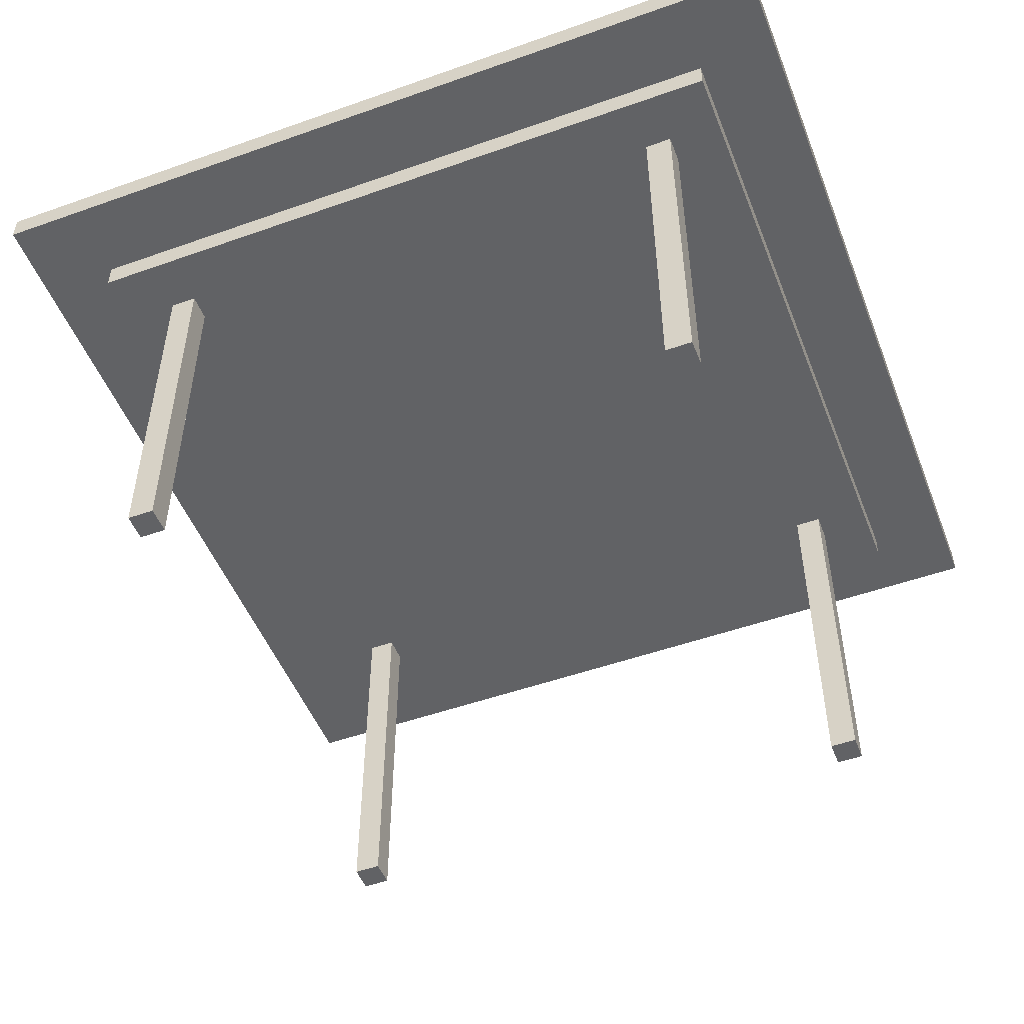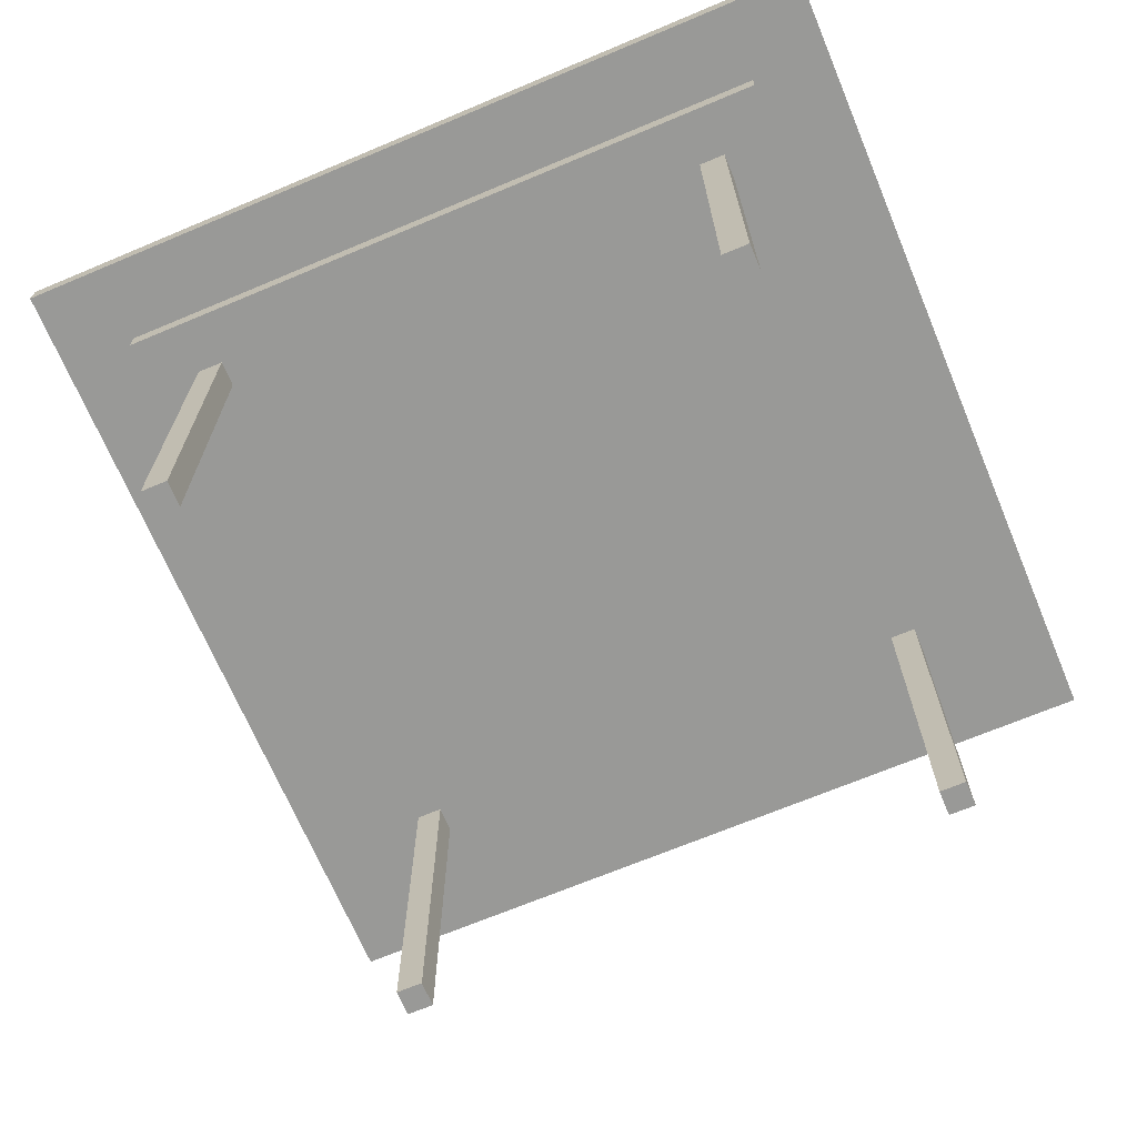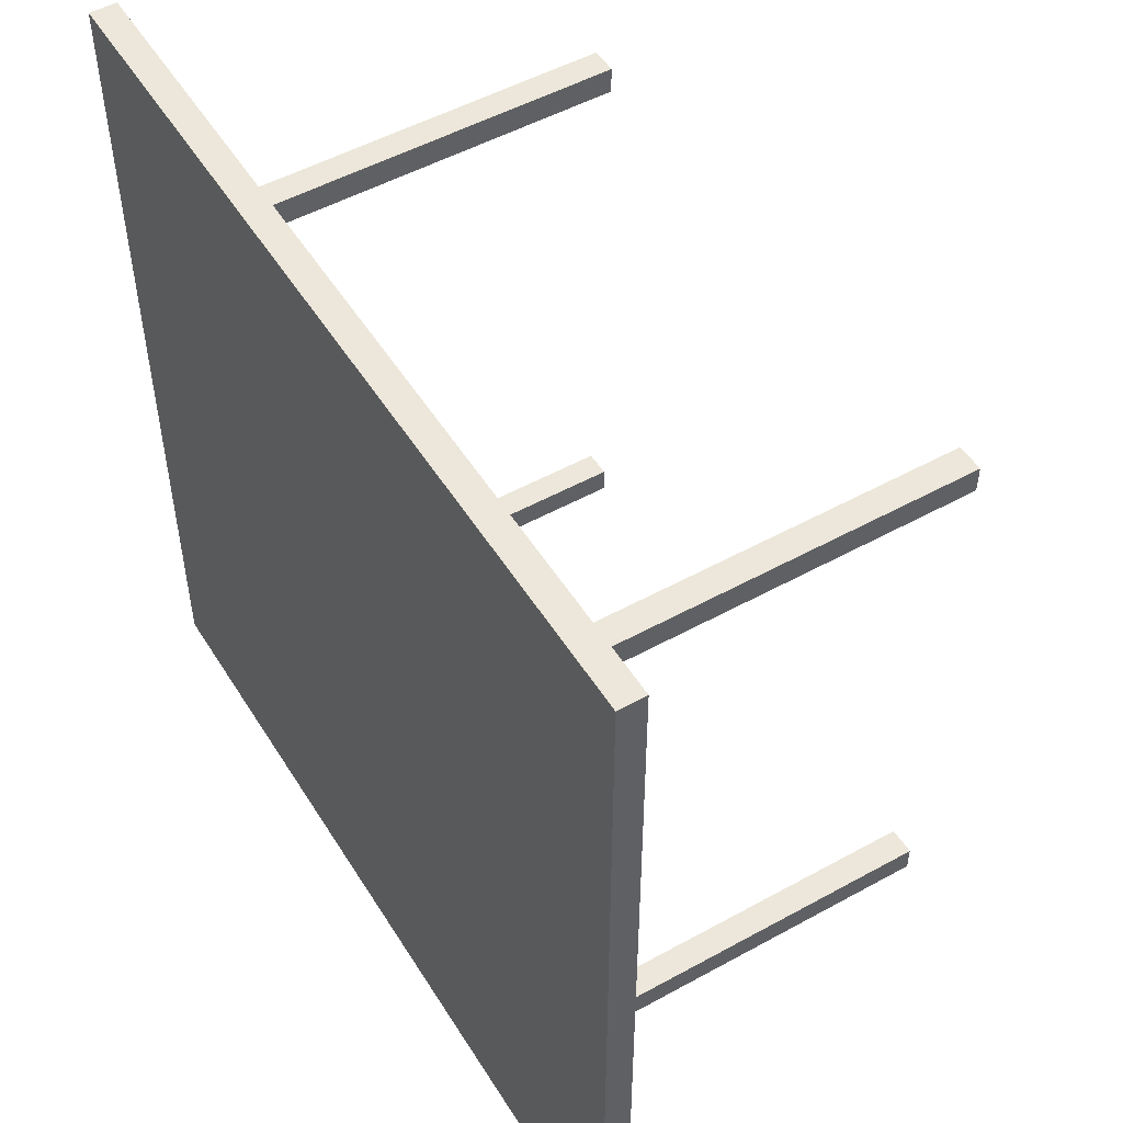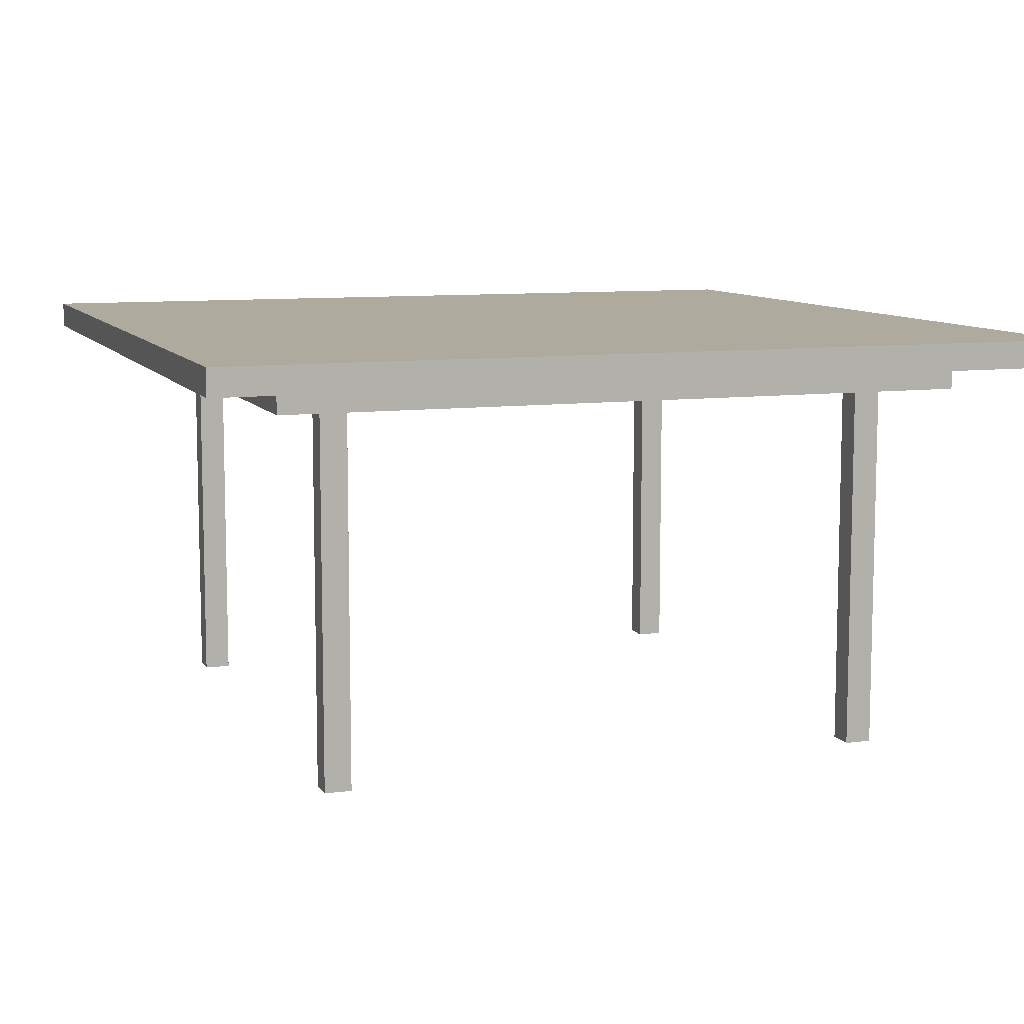
<metadata>
{"format":"obj","ext":"obj","renderer":"f3d","projection":"perspective","resolution":1024,"background":"white","views":[{"elev":-50.6,"azim":21.2,"up":"+Y"},{"elev":-68.8,"azim":-67.2,"up":"+Y"},{"elev":51.1,"azim":-121.0,"up":"+Z"},{"elev":9.2,"azim":70.7,"up":"+Y"}]}
</metadata>
<code>
o
v -1.6 1.5 1.6
v -1.6 1.5 1.5
v -1.6 1.5 1.4
v -1.6 1.5 1.1
v -1.6 1.5 1
v -1.6 1.5 0.5
v -1.6 1.5 0.4
v -1.6 1.5 -0.2
v -1.6 1.5 -0.3
v -1.6 1.5 -0.8
v -1.6 1.5 -0.9
v -1.6 1.5 -1.3
v -1.6 1.5 -1.4
v -1.6 1.5 -1.6
v -1.6 1.6 1.6
v -1.6 1.6 1.5
v -1.6 1.6 1.4
v -1.6 1.6 1.1
v -1.6 1.6 1
v -1.6 1.6 0.5
v -1.6 1.6 0.4
v -1.6 1.6 -0.2
v -1.6 1.6 -0.3
v -1.6 1.6 -0.8
v -1.6 1.6 -0.9
v -1.6 1.6 -1.3
v -1.6 1.6 -1.4
v -1.6 1.6 -1.6
v -1.3 1.4 1.3
v -1.3 1.4 -1.3
v -1.3 1.5 1.3
v -1.3 1.5 1.1
v -1.3 1.5 1
v -1.3 1.5 0.5
v -1.3 1.5 0.4
v -1.3 1.5 -0.2
v -1.3 1.5 -0.3
v -1.3 1.5 -0.8
v -1.3 1.5 -0.9
v -1.3 1.5 -1.3
v -1.1 0 1.1
v -1.1 0 1
v -1.1 0 -1
v -1.1 0 -1.1
v -1.1 0.1 1.1
v -1.1 0.1 1
v -1.1 0.1 -1
v -1.1 0.1 -1.1
v -1.1 1.3 1.1
v -1.1 1.3 1
v -1.1 1.3 -1
v -1.1 1.3 -1.1
v -1.1 1.4 1.1
v -1.1 1.4 1
v -1.1 1.4 -1
v -1.1 1.4 -1.1
v 1 0 1.1
v 1 0 1
v 1 0 -1
v 1 0 -1.1
v 1 0.1 1.1
v 1 0.1 1
v 1 0.1 -1
v 1 0.1 -1.1
v 1 1.3 1.1
v 1 1.3 1
v 1 1.3 -1
v 1 1.3 -1.1
v 1 1.4 1.1
v 1 1.4 1
v 1 1.4 -1
v 1 1.4 -1.1
v -1 0 1.1
v -1 0 1
v -1 0 -1
v -1 0 -1.1
v -1 0.1 1.1
v -1 0.1 1
v -1 0.1 -1
v -1 0.1 -1.1
v -1 1.3 1.1
v -1 1.3 1
v -1 1.3 -1
v -1 1.3 -1.1
v -1 1.4 1.1
v -1 1.4 1
v -1 1.4 -1
v -1 1.4 -1.1
v 1.1 0 1.1
v 1.1 0 1
v 1.1 0 -1
v 1.1 0 -1.1
v 1.1 0.1 1.1
v 1.1 0.1 1
v 1.1 0.1 -1
v 1.1 0.1 -1.1
v 1.1 1.3 1.1
v 1.1 1.3 1
v 1.1 1.3 -1
v 1.1 1.3 -1.1
v 1.1 1.4 1.1
v 1.1 1.4 1
v 1.1 1.4 -1
v 1.1 1.4 -1.1
v 1.3 1.4 1.3
v 1.3 1.4 -1.3
v 1.3 1.5 1.3
v 1.3 1.5 1
v 1.3 1.5 0.9
v 1.3 1.5 0.3
v 1.3 1.5 0.2
v 1.3 1.5 -0.4
v 1.3 1.5 -0.5
v 1.3 1.5 -1.1
v 1.3 1.5 -1.2
v 1.3 1.5 -1.3
v 1.6 1.5 1.6
v 1.6 1.5 1.5
v 1.6 1.5 1.4
v 1.6 1.5 0.9
v 1.6 1.5 0.8
v 1.6 1.5 0.3
v 1.6 1.5 0.2
v 1.6 1.5 -0.4
v 1.6 1.5 -0.5
v 1.6 1.5 -1
v 1.6 1.5 -1.1
v 1.6 1.5 -1.6
v 1.6 1.6 1.6
v 1.6 1.6 1.5
v 1.6 1.6 1.4
v 1.6 1.6 0.9
v 1.6 1.6 0.8
v 1.6 1.6 0.3
v 1.6 1.6 0.2
v 1.6 1.6 -0.4
v 1.6 1.6 -0.5
v 1.6 1.6 -1
v 1.6 1.6 -1.1
v 1.6 1.6 -1.6
v -1.6 1.5 1.6
v -1.6 1.6 1.6
v -0.8 1.5 1.6
v -0.8 1.6 1.6
v -0.3 1.5 1.6
v -0.3 1.6 1.6
v 1.6 1.5 1.6
v 1.6 1.6 1.6
v -1.3 1.4 1.3
v -1.3 1.5 1.3
v -2.235e-08 1.5 1.3
v 1.2 1.5 1.3
v 1.3 1.4 1.3
v 1.3 1.5 1.3
v -1.1 0 1.1
v -1.1 0.1 1.1
v -1.1 1.3 1.1
v -1.1 1.4 1.1
v -1 0 1.1
v -1 0.1 1.1
v -1 1.3 1.1
v -1 1.4 1.1
v 1 0 1.1
v 1 0.1 1.1
v 1 1.3 1.1
v 1 1.4 1.1
v 1.1 0 1.1
v 1.1 0.1 1.1
v 1.1 1.3 1.1
v 1.1 1.4 1.1
v -1.1 0 -1
v -1.1 0.1 -1
v -1.1 1.3 -1
v -1.1 1.4 -1
v -1 0 -1
v -1 0.1 -1
v -1 1.3 -1
v -1 1.4 -1
v 1 0 -1
v 1 0.1 -1
v 1 1.3 -1
v 1 1.4 -1
v 1.1 0 -1
v 1.1 0.1 -1
v 1.1 1.3 -1
v 1.1 1.4 -1
v -1.1 0 1
v -1.1 0.1 1
v -1.1 1.3 1
v -1.1 1.4 1
v -1 0 1
v -1 0.1 1
v -1 1.3 1
v -1 1.4 1
v 1 0 1
v 1 0.1 1
v 1 1.3 1
v 1 1.4 1
v 1.1 0 1
v 1.1 0.1 1
v 1.1 1.3 1
v 1.1 1.4 1
v -1.1 0 -1.1
v -1.1 0.1 -1.1
v -1.1 1.3 -1.1
v -1.1 1.4 -1.1
v -1 0 -1.1
v -1 0.1 -1.1
v -1 1.3 -1.1
v -1 1.4 -1.1
v 1 0 -1.1
v 1 0.1 -1.1
v 1 1.3 -1.1
v 1 1.4 -1.1
v 1.1 0 -1.1
v 1.1 0.1 -1.1
v 1.1 1.3 -1.1
v 1.1 1.4 -1.1
v -1.3 1.4 -1.3
v -1.3 1.5 -1.3
v -0.9 1.5 -1.3
v 1.3 1.4 -1.3
v 1.3 1.5 -1.3
v -1.6 1.5 -1.6
v -1.6 1.6 -1.6
v 1.6 1.5 -1.6
v 1.6 1.6 -1.6
v -1.1 0 1.1
v -1 0 1.1
v 1 0 1.1
v 1.1 0 1.1
v -1.1 0 1
v -1 0 1
v 1 0 1
v 1.1 0 1
v -1.1 0 -1
v -1 0 -1
v 1 0 -1
v 1.1 0 -1
v -1.1 0 -1.1
v -1 0 -1.1
v 1 0 -1.1
v 1.1 0 -1.1
v -1.3 1.4 1.3
v 1.3 1.4 1.3
v -1.1 1.4 1.1
v -1 1.4 1.1
v 1 1.4 1.1
v 1.1 1.4 1.1
v -1.1 1.4 1
v -1 1.4 1
v 1 1.4 1
v 1.1 1.4 1
v -1.1 1.4 -1
v -1 1.4 -1
v 1 1.4 -1
v 1.1 1.4 -1
v -1.1 1.4 -1.1
v -1 1.4 -1.1
v 1 1.4 -1.1
v 1.1 1.4 -1.1
v -1.3 1.4 -1.3
v 1.3 1.4 -1.3
v -1.6 1.5 1.6
v -0.8 1.5 1.6
v -0.3 1.5 1.6
v 1.6 1.5 1.6
v -1.6 1.5 1.5
v -0.8 1.5 1.5
v -0.3 1.5 1.5
v 1.2 1.5 1.5
v 1.6 1.5 1.5
v -1.6 1.5 1.4
v -0.8 1.5 1.4
v -2.235e-08 1.5 1.4
v 1.2 1.5 1.4
v 1.6 1.5 1.4
v -1.3 1.5 1.3
v -2.235e-08 1.5 1.3
v 1.2 1.5 1.3
v 1.3 1.5 1.3
v -1.6 1.5 1.1
v -1.3 1.5 1.1
v -1.6 1.5 1
v -1.3 1.5 1
v 1.3 1.5 1
v 1.4 1.5 1
v 1.3 1.5 0.9
v 1.4 1.5 0.9
v 1.6 1.5 0.9
v 1.4 1.5 0.8
v 1.6 1.5 0.8
v -1.6 1.5 0.5
v -1.3 1.5 0.5
v -1.6 1.5 0.4
v -1.3 1.5 0.4
v 1.3 1.5 0.3
v 1.6 1.5 0.3
v 1.3 1.5 0.2
v 1.6 1.5 0.2
v -1.6 1.5 -0.2
v -1.3 1.5 -0.2
v -1.6 1.5 -0.3
v -1.3 1.5 -0.3
v 1.3 1.5 -0.4
v 1.6 1.5 -0.4
v 1.3 1.5 -0.5
v 1.6 1.5 -0.5
v -1.6 1.5 -0.8
v -1.3 1.5 -0.8
v -1.6 1.5 -0.9
v -1.3 1.5 -0.9
v 1.5 1.5 -1
v 1.6 1.5 -1
v 1.3 1.5 -1.1
v 1.5 1.5 -1.1
v 1.6 1.5 -1.1
v 1.3 1.5 -1.2
v 1.5 1.5 -1.2
v -1.6 1.5 -1.3
v -1.3 1.5 -1.3
v -0.9 1.5 -1.3
v 1.3 1.5 -1.3
v -1.6 1.5 -1.4
v -0.9 1.5 -1.4
v -1.6 1.5 -1.6
v 1.6 1.5 -1.6
v -1.6 1.6 1.6
v -0.8 1.6 1.6
v -0.3 1.6 1.6
v 1.6 1.6 1.6
v -1.6 1.6 1.5
v -0.8 1.6 1.5
v -0.3 1.6 1.5
v 1.2 1.6 1.5
v 1.6 1.6 1.5
v -1.6 1.6 1.4
v -0.8 1.6 1.4
v -2.235e-08 1.6 1.4
v 1.2 1.6 1.4
v 1.6 1.6 1.4
v -0.6 1.6 1.3
v -2.235e-08 1.6 1.3
v 1.2 1.6 1.3
v -0.6 1.6 1.2
v -2.235e-08 1.6 1.2
v -1.6 1.6 1.1
v -1.2 1.6 1.1
v -1.6 1.6 1
v -1.2 1.6 1
v 1.4 1.6 1
v -1.2 1.6 0.9
v 1.4 1.6 0.9
v 1.6 1.6 0.9
v 1.4 1.6 0.8
v 1.6 1.6 0.8
v -0.4 1.6 0.6
v 0.5 1.6 0.6
v 0.7 1.6 0.6
v 1 1.6 0.6
v 1.2 1.6 0.6
v 1.3 1.6 0.6
v -1.6 1.6 0.5
v -0.4 1.6 0.5
v 0.5 1.6 0.5
v 0.7 1.6 0.5
v 1 1.6 0.5
v 1.2 1.6 0.5
v 1.3 1.6 0.5
v -1.6 1.6 0.4
v -0.4 1.6 0.4
v 0.5 1.6 0.3
v 1.6 1.6 0.3
v -0.4 1.6 0.2
v 0.5 1.6 0.2
v 1.6 1.6 0.2
v -0.4 1.6 0.1
v 0.5 1.6 0.1
v -1.6 1.6 -0.2
v -1.1 1.6 -0.2
v -1.6 1.6 -0.3
v -1.1 1.6 -0.3
v 1.3 1.6 -0.3
v -1.1 1.6 -0.4
v 1.3 1.6 -0.4
v 1.6 1.6 -0.4
v 1.3 1.6 -0.5
v 1.6 1.6 -0.5
v -0.4 1.6 -0.6
v -0.3 1.6 -0.6
v 0.2 1.6 -0.6
v 1.1 1.6 -0.6
v -0.4 1.6 -0.7
v -0.3 1.6 -0.7
v 0.2 1.6 -0.7
v 1 1.6 -0.7
v 1.1 1.6 -0.7
v 1.2 1.6 -0.7
v -1.6 1.6 -0.8
v -1 1.6 -0.8
v 1 1.6 -0.8
v 1.2 1.6 -0.8
v -1.6 1.6 -0.9
v -1 1.6 -0.9
v -0.3 1.6 -0.9
v -1 1.6 -1
v -0.3 1.6 -1
v 1.5 1.6 -1
v 1.6 1.6 -1
v -0.2 1.6 -1.1
v 1.5 1.6 -1.1
v 1.6 1.6 -1.1
v -0.2 1.6 -1.2
v 1.5 1.6 -1.2
v -1.6 1.6 -1.3
v -0.9 1.6 -1.3
v -1.6 1.6 -1.4
v -0.9 1.6 -1.4
v -1.6 1.6 -1.6
v 1.6 1.6 -1.6
f 15 2 1
f 16 3 2
f 16 2 15
f 17 4 3
f 17 3 16
f 18 5 4
f 18 4 17
f 19 6 5
f 19 5 18
f 20 7 6
f 20 6 19
f 21 8 7
f 21 7 20
f 22 9 8
f 22 8 21
f 23 10 9
f 23 9 22
f 24 11 10
f 24 10 23
f 25 12 11
f 25 11 24
f 26 13 12
f 26 12 25
f 27 14 13
f 27 13 26
f 28 14 27
f 31 30 29
f 32 30 31
f 33 30 32
f 34 30 33
f 35 30 34
f 36 30 35
f 37 30 36
f 38 30 37
f 39 30 38
f 40 30 39
f 45 42 41
f 46 42 45
f 47 44 43
f 48 44 47
f 49 46 45
f 50 46 49
f 51 48 47
f 52 48 51
f 53 50 49
f 54 50 53
f 55 52 51
f 56 52 55
f 61 58 57
f 62 58 61
f 63 60 59
f 64 60 63
f 65 62 61
f 66 62 65
f 67 64 63
f 68 64 67
f 69 66 65
f 70 66 69
f 71 68 67
f 72 68 71
f 73 74 77
f 77 74 78
f 75 76 79
f 79 76 80
f 77 78 81
f 81 78 82
f 79 80 83
f 83 80 84
f 81 82 85
f 85 82 86
f 83 84 87
f 87 84 88
f 89 90 93
f 93 90 94
f 91 92 95
f 95 92 96
f 93 94 97
f 97 94 98
f 95 96 99
f 99 96 100
f 97 98 101
f 101 98 102
f 99 100 103
f 103 100 104
f 105 106 107
f 107 106 108
f 108 106 109
f 109 106 110
f 110 106 111
f 111 106 112
f 112 106 113
f 113 106 114
f 114 106 115
f 115 106 116
f 117 118 129
f 118 119 130
f 129 118 130
f 119 120 131
f 130 119 131
f 120 121 132
f 131 120 132
f 121 122 133
f 132 121 133
f 122 123 134
f 133 122 134
f 123 124 135
f 134 123 135
f 124 125 136
f 135 124 136
f 125 126 137
f 136 125 137
f 126 127 138
f 137 126 138
f 127 128 139
f 138 127 139
f 139 128 140
f 143 142 141
f 144 142 143
f 145 144 143
f 146 144 145
f 147 146 145
f 148 146 147
f 151 150 149
f 152 151 149
f 153 152 149
f 154 152 153
f 159 156 155
f 160 157 156
f 160 156 159
f 161 158 157
f 161 157 160
f 162 158 161
f 167 164 163
f 168 165 164
f 168 164 167
f 169 166 165
f 169 165 168
f 170 166 169
f 175 172 171
f 176 173 172
f 176 172 175
f 177 174 173
f 177 173 176
f 178 174 177
f 183 180 179
f 184 181 180
f 184 180 183
f 185 182 181
f 185 181 184
f 186 182 185
f 187 188 191
f 188 189 192
f 191 188 192
f 189 190 193
f 192 189 193
f 193 190 194
f 195 196 199
f 196 197 200
f 199 196 200
f 197 198 201
f 200 197 201
f 201 198 202
f 203 204 207
f 204 205 208
f 207 204 208
f 205 206 209
f 208 205 209
f 209 206 210
f 211 212 215
f 212 213 216
f 215 212 216
f 213 214 217
f 216 213 217
f 217 214 218
f 219 220 221
f 219 221 222
f 222 221 223
f 224 225 226
f 226 225 227
f 232 229 228
f 233 229 232
f 234 231 230
f 235 231 234
f 240 237 236
f 241 237 240
f 242 239 238
f 243 239 242
f 246 245 244
f 247 245 246
f 248 245 247
f 249 245 248
f 250 246 244
f 251 248 247
f 252 248 251
f 253 245 249
f 254 252 251
f 254 253 252
f 254 250 244
f 254 251 250
f 255 253 254
f 256 253 255
f 257 245 253
f 257 253 256
f 258 254 244
f 259 256 255
f 260 256 259
f 261 245 257
f 262 258 244
f 262 261 260
f 262 260 259
f 262 259 258
f 263 245 261
f 263 261 262
f 268 265 264
f 269 266 265
f 269 265 268
f 270 267 266
f 270 266 269
f 271 267 270
f 272 267 271
f 273 269 268
f 274 270 269
f 274 269 273
f 274 271 270
f 275 271 274
f 276 272 271
f 276 271 275
f 277 272 276
f 278 275 274
f 278 274 273
f 279 276 275
f 279 275 278
f 280 277 276
f 280 276 279
f 281 277 280
f 282 278 273
f 283 278 282
f 284 283 282
f 285 283 284
f 286 277 281
f 287 277 286
f 288 287 286
f 289 277 287
f 289 287 288
f 290 277 289
f 291 289 288
f 291 290 289
f 292 290 291
f 293 285 284
f 294 285 293
f 295 294 293
f 296 294 295
f 297 291 288
f 297 292 291
f 298 292 297
f 299 298 297
f 300 298 299
f 301 296 295
f 302 296 301
f 303 302 301
f 304 302 303
f 305 300 299
f 306 300 305
f 307 306 305
f 308 306 307
f 309 304 303
f 310 304 309
f 311 310 309
f 312 310 311
f 313 308 307
f 314 308 313
f 315 313 307
f 316 314 313
f 316 313 315
f 317 314 316
f 318 316 315
f 319 317 316
f 319 316 318
f 320 312 311
f 321 312 320
f 323 319 318
f 324 322 321
f 324 321 320
f 325 323 322
f 325 322 324
f 326 325 324
f 327 317 319
f 327 325 326
f 327 319 323
f 327 323 325
f 328 329 332
f 329 330 333
f 332 329 333
f 330 331 334
f 333 330 334
f 334 331 335
f 335 331 336
f 332 333 337
f 333 334 338
f 337 333 338
f 334 335 338
f 338 335 339
f 335 336 340
f 339 335 340
f 340 336 341
f 338 339 342
f 337 338 342
f 339 340 343
f 342 339 343
f 340 341 344
f 343 340 344
f 342 343 345
f 337 342 345
f 343 344 346
f 345 343 346
f 337 345 347
f 345 346 347
f 347 346 348
f 347 348 349
f 348 346 350
f 349 348 350
f 344 341 351
f 350 346 351
f 346 344 351
f 349 350 352
f 350 351 352
f 351 341 353
f 352 351 353
f 353 341 354
f 352 353 355
f 353 354 355
f 355 354 356
f 352 355 357
f 355 356 357
f 357 356 358
f 358 356 359
f 359 356 360
f 360 356 361
f 361 356 362
f 349 352 363
f 352 357 363
f 357 358 364
f 363 357 364
f 358 359 365
f 364 358 365
f 359 360 366
f 365 359 366
f 360 361 367
f 366 360 367
f 361 362 368
f 367 361 368
f 362 356 369
f 368 362 369
f 363 364 370
f 367 368 371
f 370 364 371
f 366 367 371
f 368 369 371
f 365 366 371
f 364 365 371
f 370 371 372
f 371 369 372
f 369 356 373
f 372 369 373
f 370 372 374
f 372 373 375
f 374 372 375
f 375 373 376
f 370 374 377
f 374 375 377
f 375 376 378
f 377 375 378
f 370 377 379
f 377 378 379
f 379 378 380
f 379 380 381
f 380 378 382
f 381 380 382
f 378 376 383
f 382 378 383
f 381 382 384
f 382 383 384
f 383 376 385
f 384 383 385
f 385 376 386
f 384 385 387
f 385 386 387
f 387 386 388
f 384 387 389
f 387 388 389
f 389 388 390
f 390 388 391
f 391 388 392
f 384 389 393
f 389 390 393
f 390 391 394
f 393 390 394
f 391 392 395
f 394 391 395
f 395 392 396
f 392 388 397
f 396 392 397
f 397 388 398
f 381 384 399
f 395 396 399
f 393 394 399
f 384 393 399
f 394 395 399
f 399 396 400
f 397 398 401
f 400 396 401
f 396 397 401
f 398 388 402
f 401 398 402
f 399 400 403
f 400 401 404
f 403 400 404
f 401 402 404
f 404 402 405
f 403 404 406
f 404 405 406
f 405 402 407
f 406 405 407
f 402 388 408
f 407 402 408
f 408 388 409
f 406 407 410
f 407 408 410
f 408 409 411
f 410 408 411
f 411 409 412
f 406 410 413
f 410 411 413
f 411 412 414
f 413 411 414
f 403 406 415
f 406 413 415
f 413 414 415
f 415 414 416
f 415 416 417
f 416 414 418
f 417 416 418
f 417 418 419
f 414 412 420
f 419 418 420
f 418 414 420

</code>
